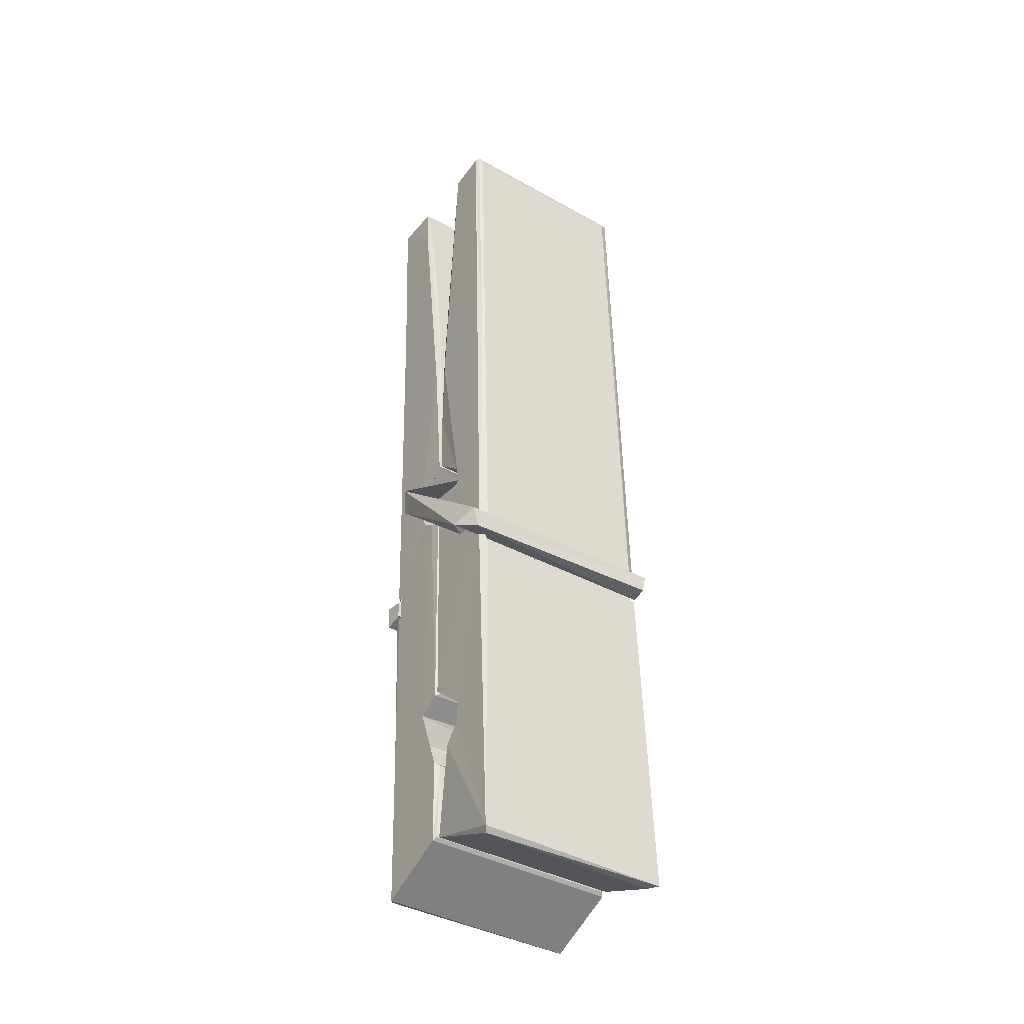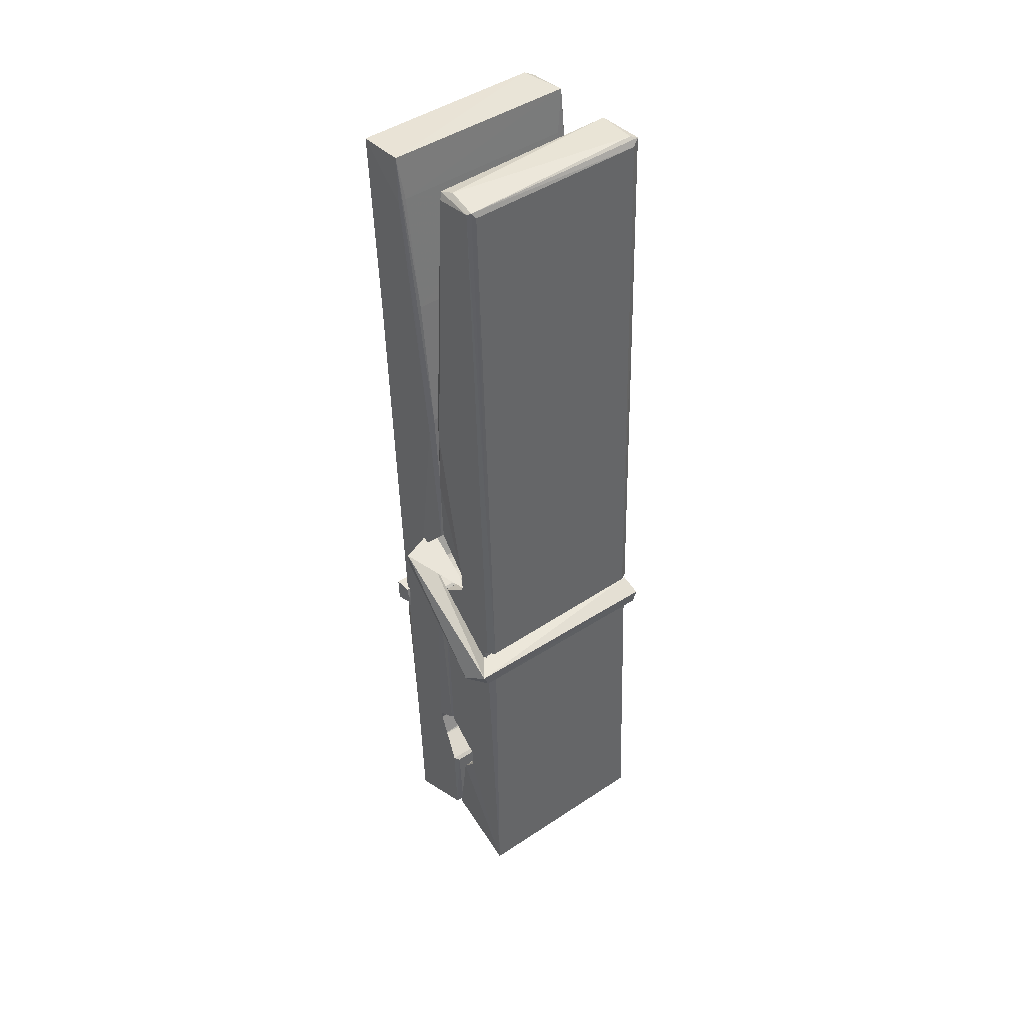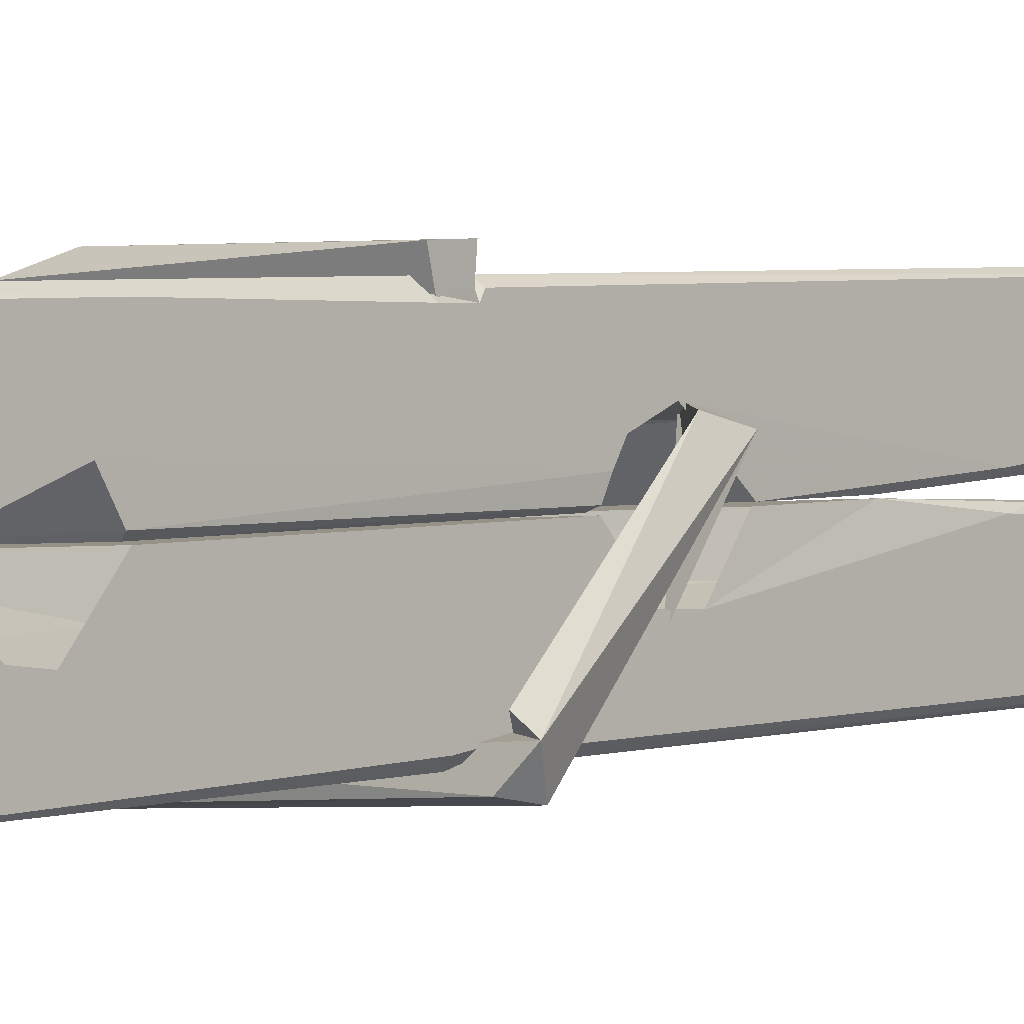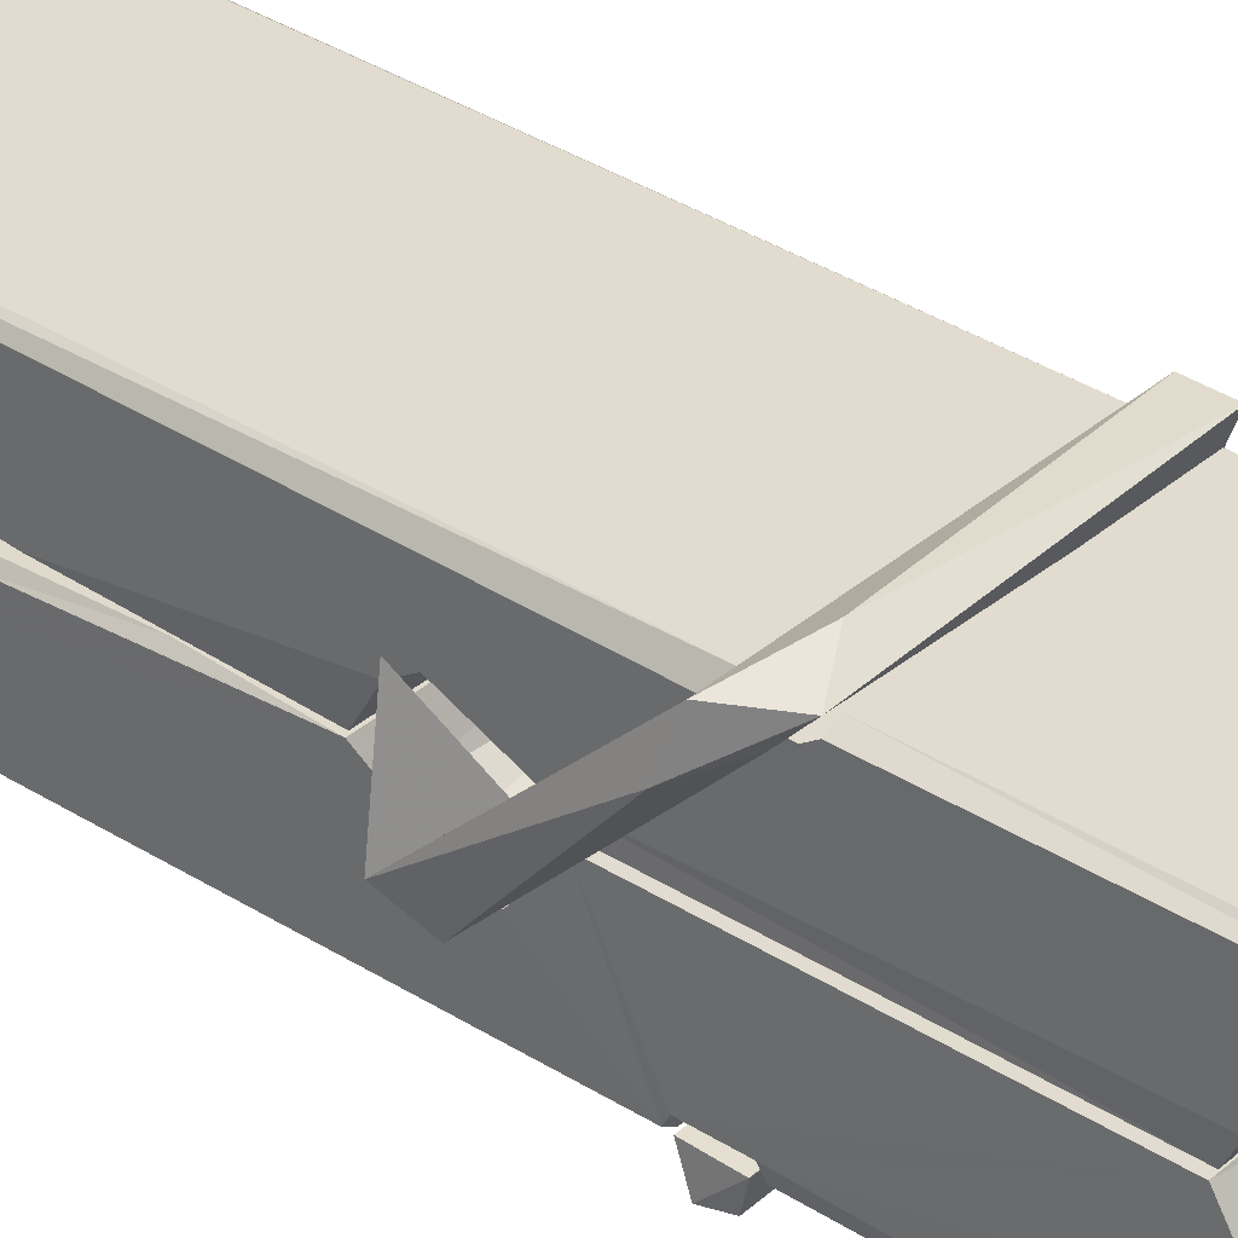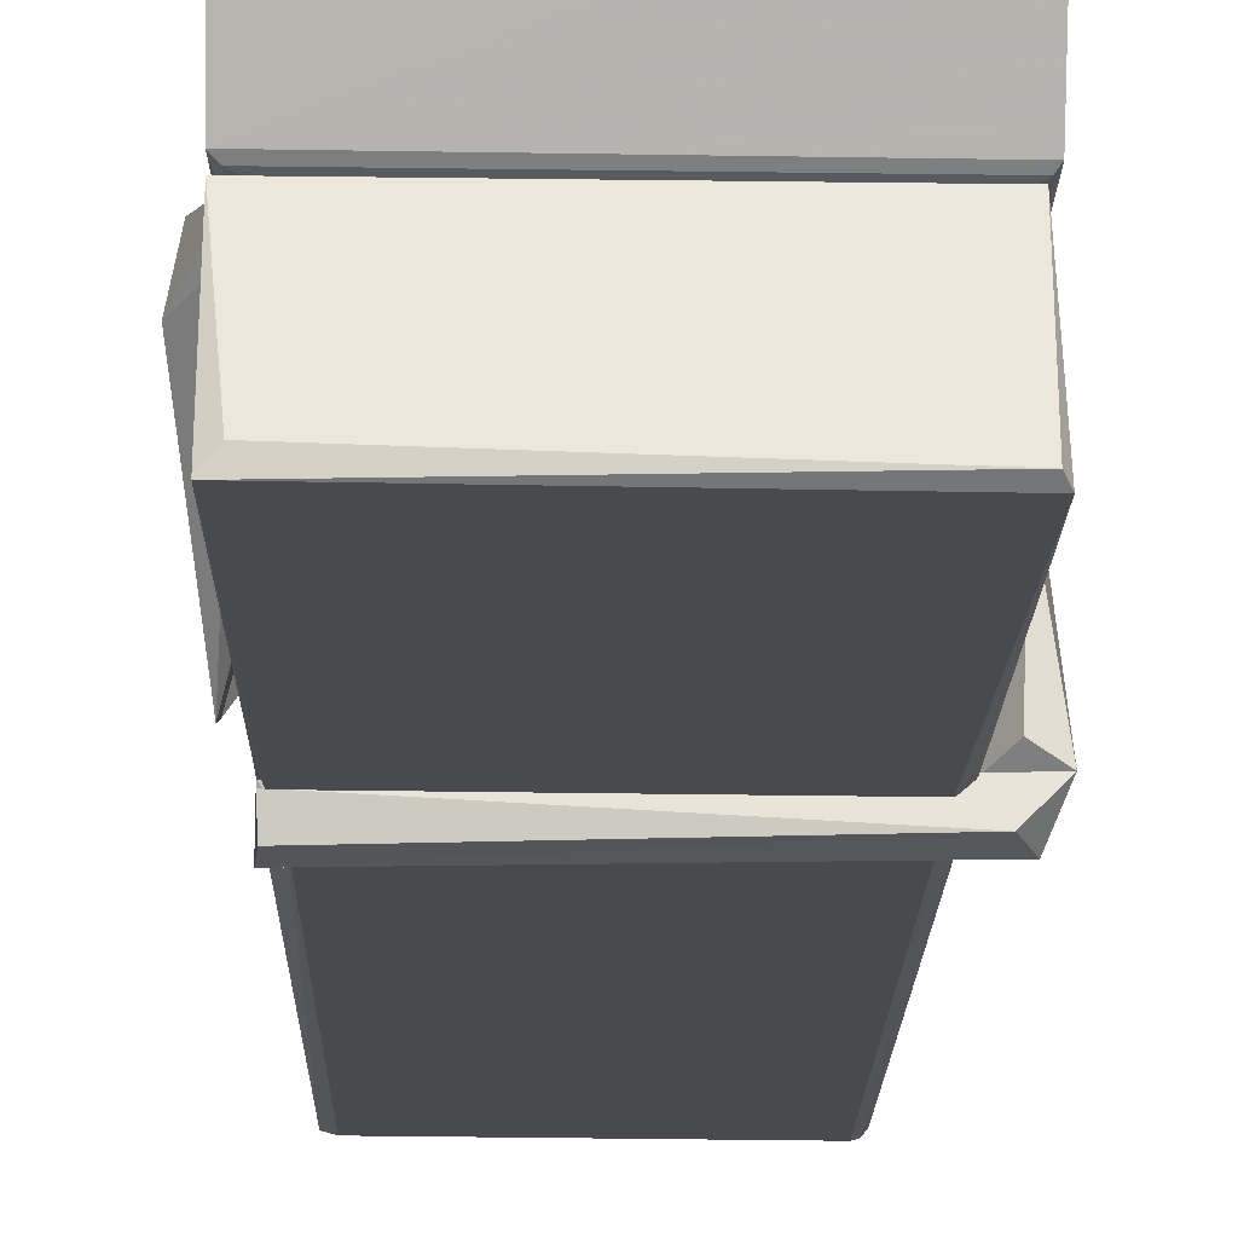
<metadata>
{"format":"obj","ext":"obj","renderer":"f3d","projection":"perspective","resolution":1024,"background":"white","views":[{"elev":-36.3,"azim":145.4,"up":"+Y"},{"elev":47.1,"azim":142.4,"up":"+Y"},{"elev":-2.3,"azim":44.0,"up":"+Z"},{"elev":31.5,"azim":-50.2,"up":"+Z"},{"elev":-17.4,"azim":0.7,"up":"+Z"}]}
</metadata>
<code>
v 1.818 9.838 -9.172
v 1.982 9.872 -9.231
v 1.82 9.87 -9.232
v 1.824 9.874 -9.233
v 1.807 10.42 -9.188
v 1.808 10.5 -9.175
v 1.806 10.59 -9.158
v 1.811 10.39 -9.193
v 1.964 10.59 -9.157
v 1.805 10.59 -9.115
v 1.805 10.36 -9.194
v 1.798 10.63 -9.151
v 1.978 10.01 -9.222
v 1.811 10.11 -9.152
v 1.809 10.19 -9.199
v 1.815 9.94 -9.218
v 1.815 9.947 -9.206
v 1.814 9.996 -9.209
v 1.98 9.954 -9.203
v 1.974 9.975 -9.196
v 1.82 9.957 -9.199
v 1.973 10.22 -9.179
v 1.969 10.24 -9.184
v 1.808 10.24 -9.186
v 1.808 10.25 -9.206
v 1.971 10.26 -9.207
v 1.816 10.14 -9.147
v 1.958 10.6 -9.159
v 1.961 10.63 -9.152
v 1.965 10.39 -9.194
v 1.974 10.2 -9.189
v 1.973 10.19 -9.21
v 1.974 10.19 -9.2
v 1.973 10.01 -9.225
v 1.98 9.874 -9.233
v 1.977 9.878 -9.234
v 1.98 10.12 -9.157
v 1.818 10.11 -9.148
v 1.959 10.59 -9.116
v 1.961 10.5 -9.176
v 1.809 10.21 -9.179
v 1.817 10 -9.223
v 1.825 9.976 -9.195
v 1.98 9.942 -9.226
v 1.813 10.31 -9.202
v 1.967 10.32 -9.203
v 1.808 10.23 -9.18
v 1.798 10.62 -9.116
v 1.805 10.63 -9.112
v 1.963 10.63 -9.114
v 1.967 10.47 -9.128
v 1.976 10.14 -9.152
v 1.976 9.939 -9.23
v 1.983 9.843 -9.174
v 1.979 9.844 -9.169
v 1.824 9.84 -9.168
v 1.817 9.868 -9.229
v 1.969 10.38 -9.193
v 1.979 9.995 -9.204
v 1.814 10.18 -9.211
v 1.969 10.19 -9.212
v 1.976 10.14 -9.156
v 1.809 10.18 -9.207
v 1.976 10.12 -9.154
v 1.971 10.12 -9.15
v 1.82 9.935 -9.228
v 1.811 10.13 -9.155
v 1.811 10.11 -9.156
v 1.971 10.14 -9.148
v 1.801 10.63 -9.208
v 1.979 9.874 -9.235
v 1.808 10.39 -9.201
v 1.805 10.5 -9.203
v 1.962 10.63 -9.212
v 1.962 10.64 -9.244
v 1.969 10.38 -9.207
v 1.967 10.39 -9.203
v 1.964 10.5 -9.205
v 1.804 10.37 -9.205
v 1.814 10 -9.224
v 1.978 10.01 -9.226
v 1.98 9.95 -9.245
v 1.814 9.986 -9.256
v 1.813 10.13 -9.283
v 1.978 9.999 -9.246
v 1.812 10.22 -9.239
v 1.969 10.25 -9.23
v 1.815 10.24 -9.226
v 1.973 10.23 -9.238
v 1.807 10.25 -9.207
v 1.808 10.2 -9.236
v 1.973 10.2 -9.232
v 1.973 10.21 -9.239
v 1.969 10.26 -9.208
v 1.809 10.18 -9.212
v 1.803 10.63 -9.248
v 1.963 10.39 -9.202
v 1.979 9.965 -9.257
v 1.969 10.13 -9.284
v 1.966 10.34 -9.268
v 1.956 10.63 -9.249
v 1.956 10.64 -9.219
v 1.96 10.63 -9.209
v 1.96 10.5 -9.204
v 1.808 10.23 -9.236
v 1.979 9.983 -9.258
v 1.815 9.951 -9.25
v 1.817 9.87 -9.234
v 1.809 10.31 -9.203
v 1.968 10.32 -9.204
v 1.968 10.16 -9.282
v 1.797 10.63 -9.245
v 1.803 10.64 -9.242
v 1.96 10.64 -9.247
v 1.974 10.16 -9.278
v 1.975 10.13 -9.28
v 1.982 9.856 -9.304
v 1.823 9.849 -9.295
v 1.81 10.13 -9.275
v 1.798 10.63 -9.211
v 1.979 9.851 -9.3
v 1.815 10.16 -9.281
v 1.809 10.16 -9.278
v 1.974 10.19 -9.213
v 1.809 10.15 -9.273
v 1.82 9.936 -9.229
v 1.817 9.849 -9.303
v 1.974 10.16 -9.274
v 1.969 10.13 -9.276
v 1.811 10.15 -9.28
v 1.976 10.15 -9.274
v 1.983 10.14 -9.291
v 1.811 10.13 -9.282
v 1.998 10.14 -9.276
v 1.811 10.13 -9.294
v 1.81 10.15 -9.296
v 1.978 10.12 -9.14
v 1.977 10.12 -9.156
v 1.977 10.22 -9.196
v 1.792 10.13 -9.141
v 1.971 10.22 -9.246
v 1.961 10.24 -9.178
v 1.815 10.19 -9.224
v 1.808 10.24 -9.179
v 1.795 10.24 -9.234
v 1.795 10.21 -9.242
v 1.786 10.14 -9.165
v 1.806 10.2 -9.204
v 1.83 10.12 -9.133
v 1.806 10.11 -9.142
v 1.804 10.12 -9.156
v 1.977 10.14 -9.153
v 1.807 10.13 -9.144
v 1.978 10.14 -9.139
v 1.996 10.23 -9.188
v 1.991 10.21 -9.183
v 1.986 10.14 -9.267
v 1.989 10.15 -9.293
f 49 29 12
f 8 5 6
f 5 7 6
f 7 40 6
f 40 8 6
f 58 30 29
f 58 29 9
f 12 5 11
f 18 15 42
f 15 63 42
f 20 59 19
f 38 14 1
f 18 43 17
f 18 59 43
f 17 43 21
f 22 23 26
f 41 31 15
f 15 32 60
f 7 5 12
f 50 9 29
f 48 10 49
f 28 12 29
f 28 29 40
f 29 30 40
f 23 24 26
f 22 47 23
f 47 24 23
f 41 22 31
f 18 13 59
f 43 59 20
f 19 17 21
f 21 20 19
f 44 16 19
f 16 17 19
f 54 57 2
f 69 52 51
f 39 51 50
f 28 7 12
f 30 8 40
f 40 7 28
f 25 45 26
f 25 26 24
f 47 22 41
f 31 33 15
f 33 32 15
f 34 13 42
f 42 13 18
f 43 20 21
f 36 35 3
f 36 3 4
f 57 3 2
f 3 35 2
f 10 39 50
f 10 50 49
f 25 11 45
f 11 5 8
f 11 8 45
f 45 8 30
f 26 45 46
f 45 30 46
f 58 22 26
f 26 46 58
f 46 30 58
f 51 39 69
f 39 10 69
f 25 24 11
f 47 67 48
f 67 27 48
f 48 27 10
f 51 9 50
f 22 9 51
f 52 22 51
f 64 37 55
f 55 56 54
f 54 56 1
f 4 3 66
f 36 4 66
f 36 66 53
f 35 36 53
f 35 53 2
f 56 55 38
f 66 3 57
f 1 18 17
f 14 18 1
f 15 18 14
f 47 11 24
f 11 47 48
f 12 11 48
f 49 12 48
f 29 49 50
f 9 22 58
f 31 22 52
f 31 52 33
f 64 19 59
f 19 64 44
f 2 44 64
f 2 64 54
f 57 54 1
f 32 61 60
f 33 13 32
f 62 33 52
f 47 41 15
f 15 60 63
f 60 61 42
f 34 42 61
f 32 13 34
f 32 34 61
f 33 59 13
f 64 59 33
f 38 55 65
f 55 37 65
f 14 68 15
f 60 42 63
f 66 16 44
f 66 44 53
f 2 53 44
f 55 54 64
f 38 1 56
f 17 57 1
f 57 17 16
f 66 57 16
f 15 68 67
f 62 37 64
f 68 37 62
f 68 62 67
f 64 33 62
f 52 69 62
f 67 62 69
f 67 69 27
f 47 15 67
f 69 10 27
f 37 38 65
f 38 37 68
f 68 14 38
f 82 117 71
f 75 76 74
f 76 77 78
f 76 78 74
f 78 103 74
f 73 72 79
f 73 79 120
f 83 85 106
f 83 80 85
f 83 106 98
f 83 98 107
f 106 116 98
f 105 86 91
f 87 94 89
f 112 123 122
f 123 90 105
f 90 88 105
f 70 73 120
f 103 78 104
f 78 77 97
f 78 97 104
f 88 94 87
f 89 86 105
f 105 87 89
f 93 86 89
f 117 116 99
f 115 100 111
f 96 111 101
f 111 100 101
f 100 114 101
f 72 73 104
f 73 70 103
f 73 103 104
f 104 97 72
f 90 109 94
f 94 88 90
f 105 88 87
f 92 91 93
f 91 86 93
f 95 91 92
f 92 124 95
f 95 81 80
f 80 81 85
f 98 82 107
f 107 82 126
f 108 71 118
f 127 121 117
f 114 112 96
f 114 96 101
f 102 103 70
f 72 97 110
f 72 110 109
f 110 94 109
f 97 77 110
f 89 94 110
f 89 110 76
f 110 77 76
f 122 111 96
f 96 112 122
f 79 72 109
f 109 90 79
f 127 84 119
f 113 112 114
f 114 102 113
f 75 102 114
f 75 114 100
f 75 100 115
f 121 127 118
f 126 71 108
f 84 127 117
f 99 84 117
f 127 83 107
f 127 119 83
f 95 123 91
f 91 123 105
f 90 123 112
f 90 112 79
f 112 120 79
f 112 70 120
f 70 112 113
f 70 113 102
f 102 75 103
f 103 75 74
f 76 75 89
f 75 115 89
f 115 93 89
f 81 128 116
f 106 85 81
f 106 81 116
f 98 116 117
f 98 117 82
f 121 71 117
f 71 121 118
f 127 108 118
f 92 93 124
f 93 115 124
f 123 95 125
f 81 95 124
f 128 81 124
f 124 115 128
f 128 115 111
f 111 122 125
f 111 125 128
f 122 123 125
f 80 83 119
f 71 126 82
f 127 107 108
f 107 126 108
f 119 129 128
f 128 125 119
f 80 125 95
f 125 80 119
f 99 116 128
f 99 128 129
f 99 129 119
f 119 84 99
f 131 158 130
f 132 136 158
f 132 134 133
f 130 136 133
f 132 133 135
f 136 132 135
f 130 158 136
f 149 137 154
f 154 152 153
f 155 134 158
f 158 131 139
f 151 148 153
f 147 146 151
f 155 142 156
f 156 142 139
f 155 139 142
f 142 155 141
f 141 155 142
f 145 144 143
f 145 143 144
f 148 145 144
f 144 145 148
f 146 145 148
f 147 145 146
f 146 148 151
f 147 140 145
f 156 139 131
f 134 155 156
f 155 158 139
f 145 140 148
f 147 150 140
f 150 147 151
f 150 149 140
f 140 153 148
f 153 140 154
f 154 140 149
f 151 138 150
f 153 152 151
f 138 152 137
f 137 152 154
f 150 137 149
f 137 150 138
f 138 151 152
f 157 134 156
f 157 156 131
f 157 131 134
f 132 158 134
f 134 131 133
f 131 130 133
f 133 136 135
f 49 29 12
f 8 5 6
f 5 7 6
f 7 40 6
f 40 8 6
f 58 30 29
f 58 29 9
f 12 5 11
f 18 15 42
f 15 63 42
f 20 59 19
f 38 14 1
f 18 43 17
f 18 59 43
f 17 43 21
f 22 23 26
f 41 31 15
f 15 32 60
f 7 5 12
f 50 9 29
f 48 10 49
f 28 12 29
f 28 29 40
f 29 30 40
f 23 24 26
f 22 47 23
f 47 24 23
f 41 22 31
f 18 13 59
f 43 59 20
f 19 17 21
f 21 20 19
f 44 16 19
f 16 17 19
f 54 57 2
f 69 52 51
f 39 51 50
f 28 7 12
f 30 8 40
f 40 7 28
f 25 45 26
f 25 26 24
f 47 22 41
f 31 33 15
f 33 32 15
f 34 13 42
f 42 13 18
f 43 20 21
f 36 35 3
f 36 3 4
f 57 3 2
f 3 35 2
f 10 39 50
f 10 50 49
f 25 11 45
f 11 5 8
f 11 8 45
f 45 8 30
f 26 45 46
f 45 30 46
f 58 22 26
f 26 46 58
f 46 30 58
f 51 39 69
f 39 10 69
f 25 24 11
f 47 67 48
f 67 27 48
f 48 27 10
f 51 9 50
f 22 9 51
f 52 22 51
f 64 37 55
f 55 56 54
f 54 56 1
f 4 3 66
f 36 4 66
f 36 66 53
f 35 36 53
f 35 53 2
f 56 55 38
f 66 3 57
f 1 18 17
f 14 18 1
f 15 18 14
f 47 11 24
f 11 47 48
f 12 11 48
f 49 12 48
f 29 49 50
f 9 22 58
f 31 22 52
f 31 52 33
f 64 19 59
f 19 64 44
f 2 44 64
f 2 64 54
f 57 54 1
f 32 61 60
f 33 13 32
f 62 33 52
f 47 41 15
f 15 60 63
f 60 61 42
f 34 42 61
f 32 13 34
f 32 34 61
f 33 59 13
f 64 59 33
f 38 55 65
f 55 37 65
f 14 68 15
f 60 42 63
f 66 16 44
f 66 44 53
f 2 53 44
f 55 54 64
f 38 1 56
f 17 57 1
f 57 17 16
f 66 57 16
f 15 68 67
f 62 37 64
f 68 37 62
f 68 62 67
f 64 33 62
f 52 69 62
f 67 62 69
f 67 69 27
f 47 15 67
f 69 10 27
f 37 38 65
f 38 37 68
f 68 14 38
f 82 117 71
f 75 76 74
f 76 77 78
f 76 78 74
f 78 103 74
f 73 72 79
f 73 79 120
f 83 85 106
f 83 80 85
f 83 106 98
f 83 98 107
f 106 116 98
f 105 86 91
f 87 94 89
f 112 123 122
f 123 90 105
f 90 88 105
f 70 73 120
f 103 78 104
f 78 77 97
f 78 97 104
f 88 94 87
f 89 86 105
f 105 87 89
f 93 86 89
f 117 116 99
f 115 100 111
f 96 111 101
f 111 100 101
f 100 114 101
f 72 73 104
f 73 70 103
f 73 103 104
f 104 97 72
f 90 109 94
f 94 88 90
f 105 88 87
f 92 91 93
f 91 86 93
f 95 91 92
f 92 124 95
f 95 81 80
f 80 81 85
f 98 82 107
f 107 82 126
f 108 71 118
f 127 121 117
f 114 112 96
f 114 96 101
f 102 103 70
f 72 97 110
f 72 110 109
f 110 94 109
f 97 77 110
f 89 94 110
f 89 110 76
f 110 77 76
f 122 111 96
f 96 112 122
f 79 72 109
f 109 90 79
f 127 84 119
f 113 112 114
f 114 102 113
f 75 102 114
f 75 114 100
f 75 100 115
f 121 127 118
f 126 71 108
f 84 127 117
f 99 84 117
f 127 83 107
f 127 119 83
f 95 123 91
f 91 123 105
f 90 123 112
f 90 112 79
f 112 120 79
f 112 70 120
f 70 112 113
f 70 113 102
f 102 75 103
f 103 75 74
f 76 75 89
f 75 115 89
f 115 93 89
f 81 128 116
f 106 85 81
f 106 81 116
f 98 116 117
f 98 117 82
f 121 71 117
f 71 121 118
f 127 108 118
f 92 93 124
f 93 115 124
f 123 95 125
f 81 95 124
f 128 81 124
f 124 115 128
f 128 115 111
f 111 122 125
f 111 125 128
f 122 123 125
f 80 83 119
f 71 126 82
f 127 107 108
f 107 126 108
f 119 129 128
f 128 125 119
f 80 125 95
f 125 80 119
f 99 116 128
f 99 128 129
f 99 129 119
f 119 84 99
f 131 158 130
f 132 136 158
f 132 134 133
f 130 136 133
f 132 133 135
f 136 132 135
f 130 158 136
f 149 137 154
f 154 152 153
f 155 134 158
f 158 131 139
f 151 148 153
f 147 146 151
f 155 142 156
f 156 142 139
f 155 139 142
f 142 155 141
f 141 155 142
f 145 144 143
f 145 143 144
f 148 145 144
f 144 145 148
f 146 145 148
f 147 145 146
f 146 148 151
f 147 140 145
f 156 139 131
f 134 155 156
f 155 158 139
f 145 140 148
f 147 150 140
f 150 147 151
f 150 149 140
f 140 153 148
f 153 140 154
f 154 140 149
f 151 138 150
f 153 152 151
f 138 152 137
f 137 152 154
f 150 137 149
f 137 150 138
f 138 151 152
f 157 134 156
f 157 156 131
f 157 131 134
f 132 158 134
f 134 131 133
f 131 130 133
f 133 136 135

</code>
